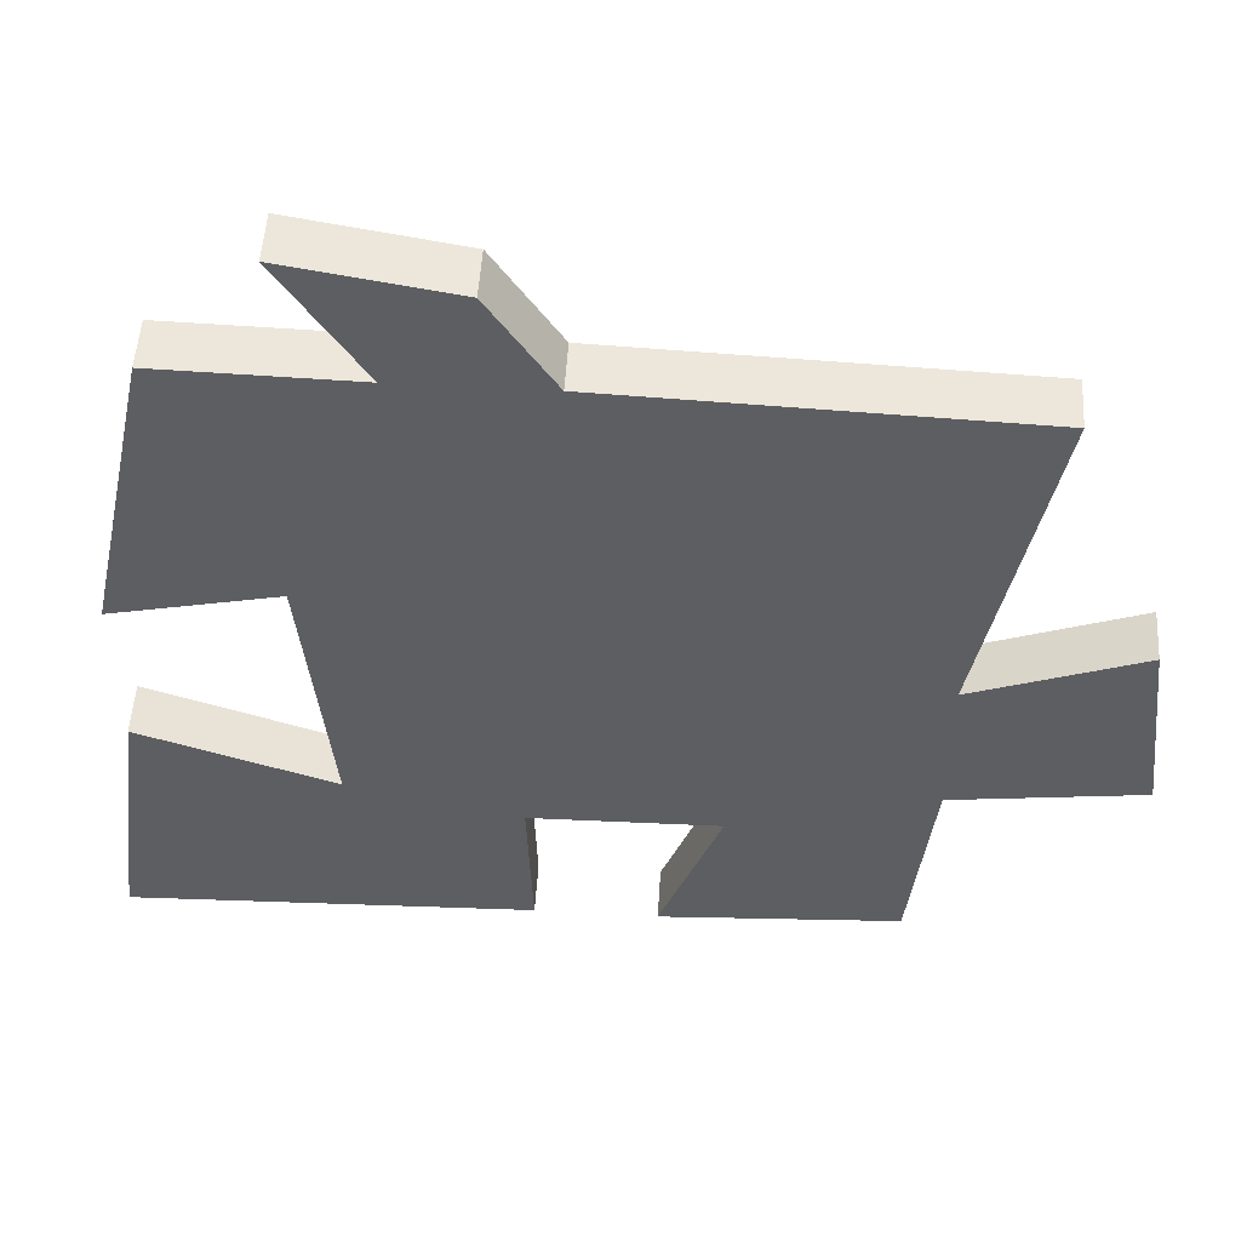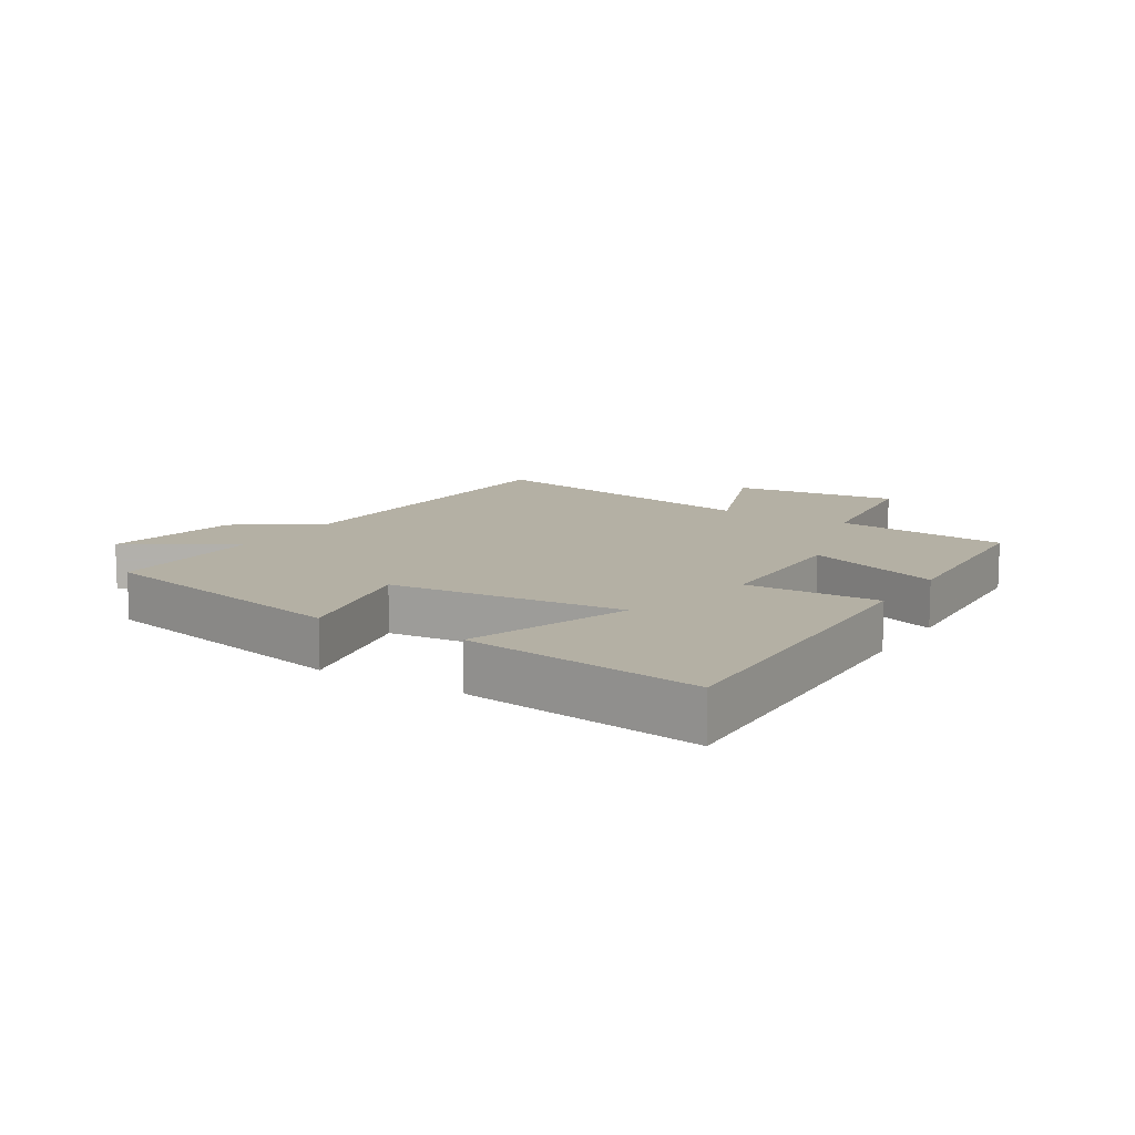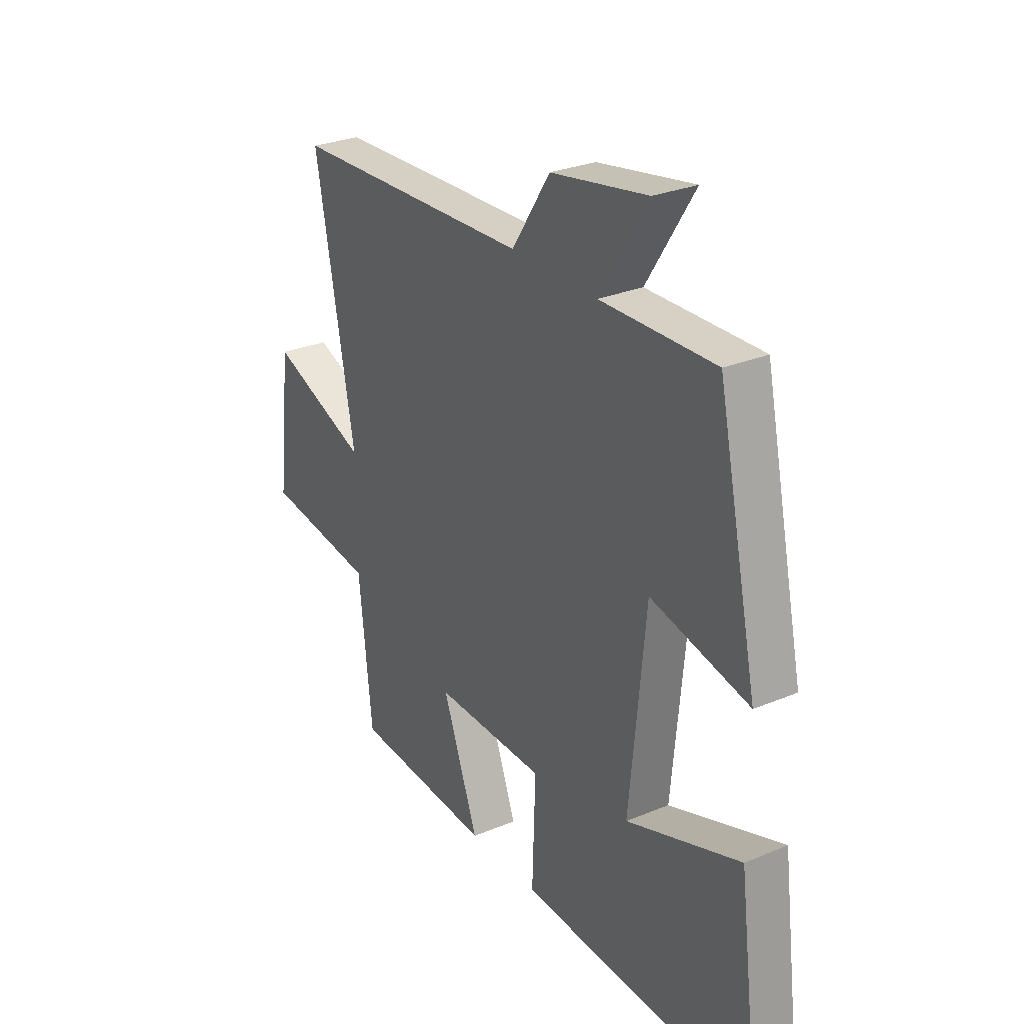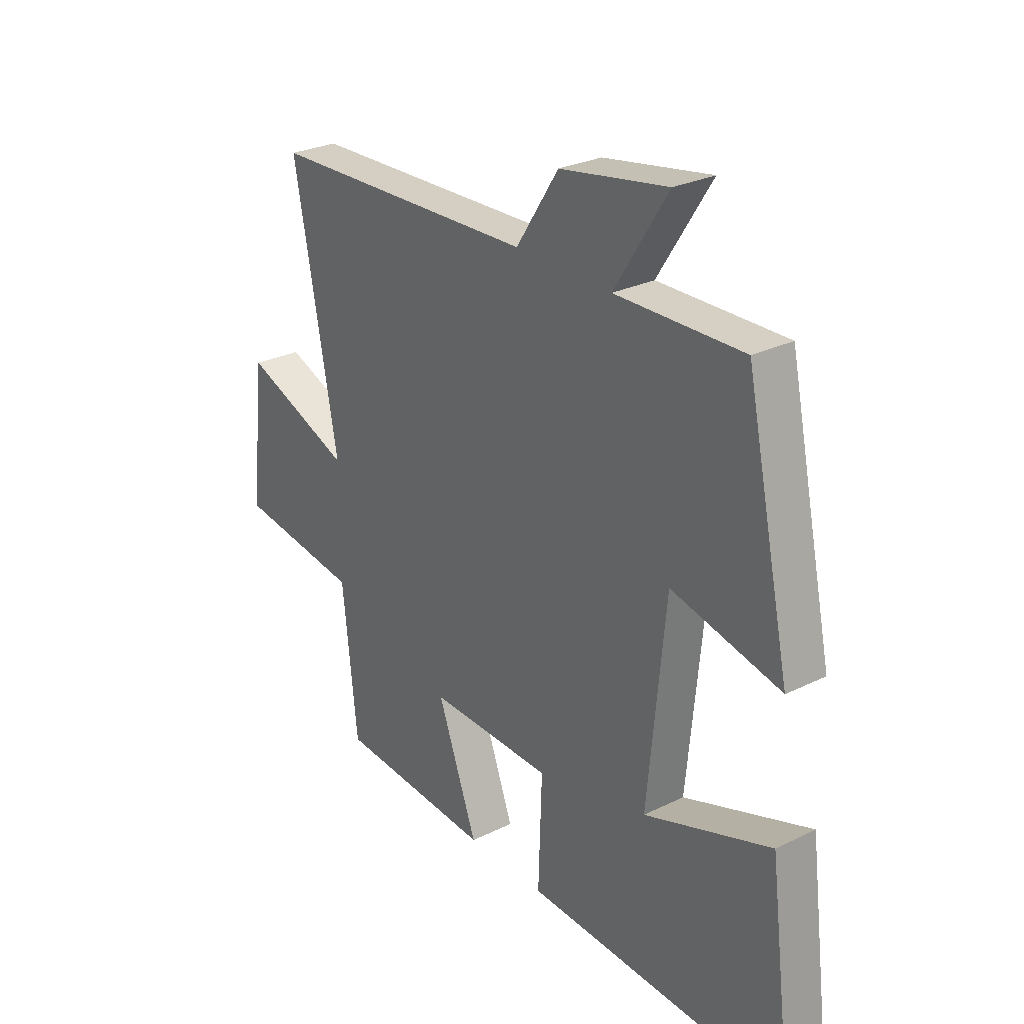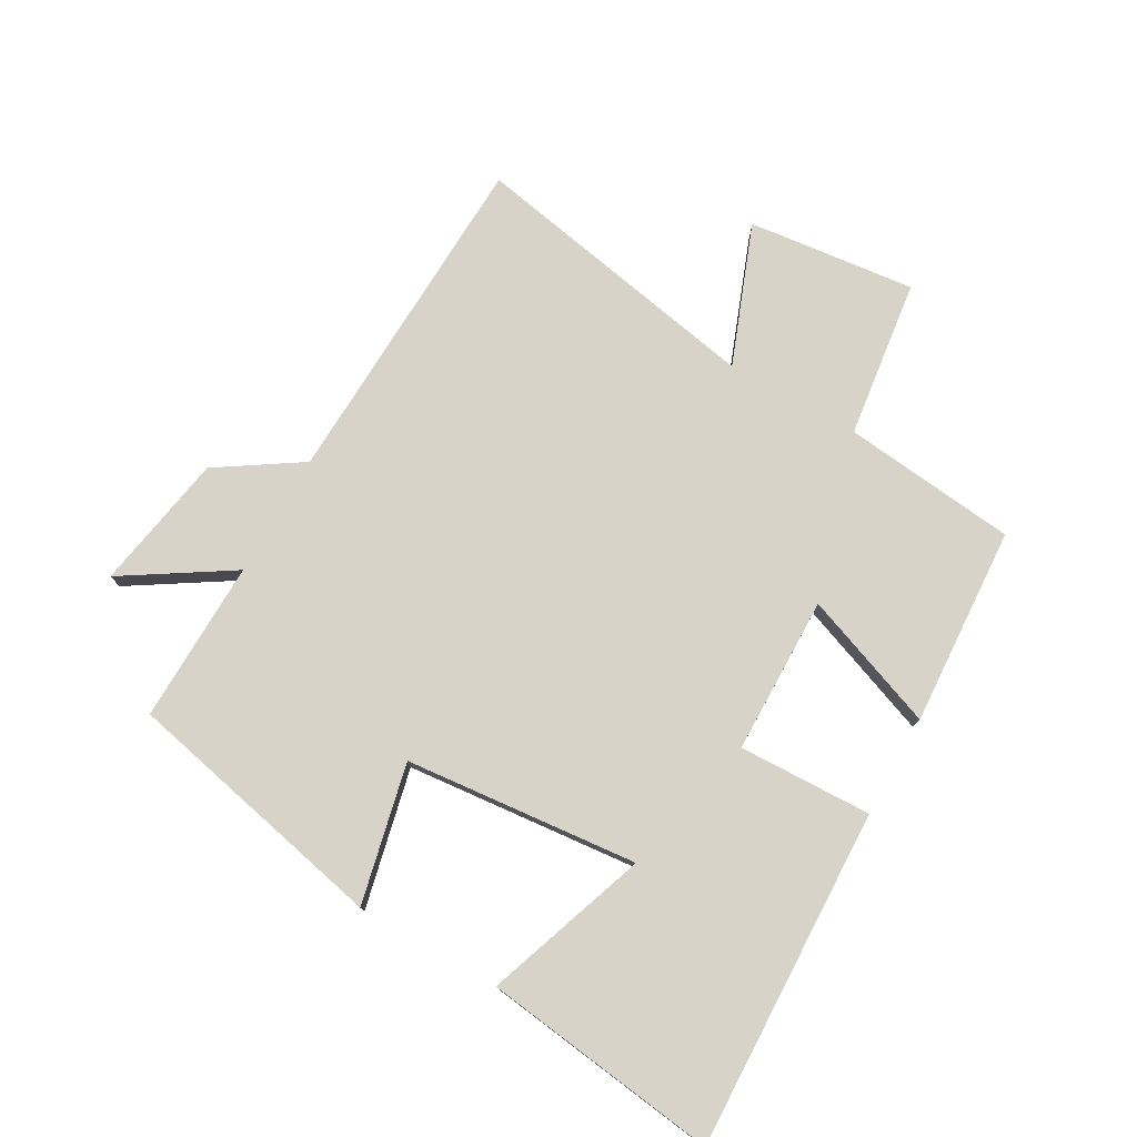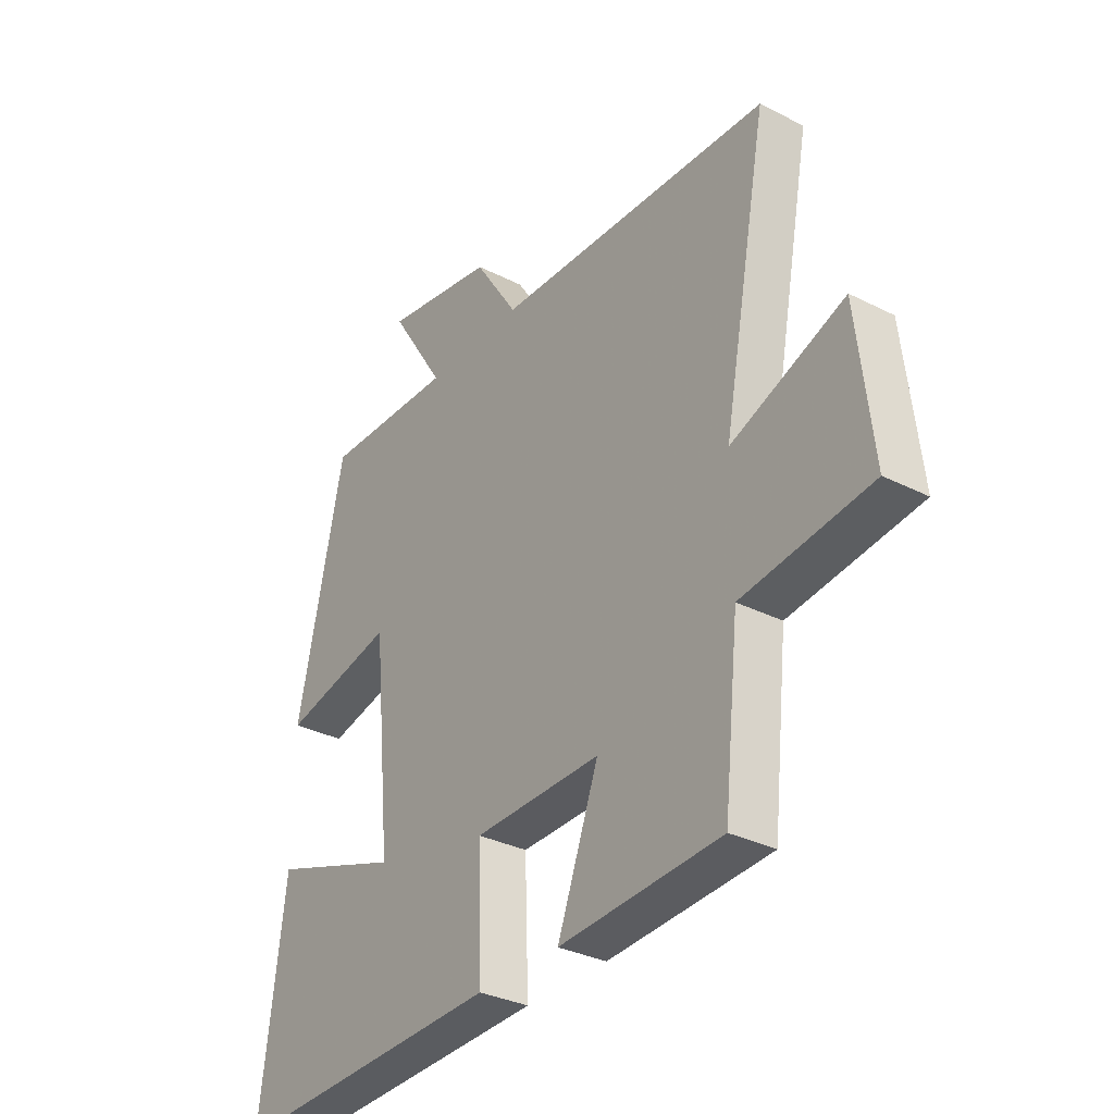
<metadata>
{"format":"obj","ext":"obj","renderer":"f3d","projection":"perspective","resolution":1024,"background":"white","views":[{"elev":51.5,"azim":-176.5,"up":"+Z"},{"elev":11.5,"azim":121.9,"up":"+Y"},{"elev":28.1,"azim":57.6,"up":"+Z"},{"elev":27.5,"azim":53.0,"up":"+Z"},{"elev":77.1,"azim":119.6,"up":"+Y"},{"elev":-32.4,"azim":-125.3,"up":"+Z"}]}
</metadata>
<code>
v -0.589 0.07 0.479
v -0.045 0.07 0.5
v 0.041 0.07 0.632
v 0.259 0.07 0.67
v 0.151 0.07 0.5
v 0.409 0.07 0.506
v 0.5 0.07 0.085
v 0.279 0.07 0.135
v 0.243 0.07 -0.235
v 0.5 0.07 -0.145
v 0.548 0.07 -0.519
v 0.009 0.07 -0.5
v 0.016 0.07 -0.288
v -0.234 0.07 -0.284
v -0.153 0.07 -0.5
v -0.47 0.07 -0.481
v -0.5 0.07 -0.204
v -0.752 0.07 -0.171
v -0.722 0.07 0.095
v -0.5 0.07 0.01
v -0.589 0 0.479
v -0.045 0 0.5
v 0.041 0 0.632
v 0.259 0 0.67
v 0.151 0 0.5
v 0.409 0 0.506
v 0.5 0 0.085
v 0.279 0 0.135
v 0.243 0 -0.235
v 0.5 0 -0.145
v 0.548 0 -0.519
v 0.009 0 -0.5
v 0.016 0 -0.288
v -0.234 0 -0.284
v -0.153 0 -0.5
v -0.47 0 -0.481
v -0.5 0 -0.204
v -0.752 0 -0.171
v -0.722 0 0.095
v -0.5 0 0.01
f 17 18 19 20
f 16 17 20
f 15 16 20
f 14 15 20
f 20 1 2
f 14 20 2
f 13 14 2
f 11 12 13
f 9 10 11
f 9 11 13
f 13 2 3
f 9 13 3
f 8 9 3
f 5 6 7 8
f 3 4 5
f 3 5 8
f 40 39 38 37
f 40 37 36
f 40 36 35
f 40 35 34
f 22 21 40
f 22 40 34
f 22 34 33
f 33 32 31
f 31 30 29
f 33 31 29
f 23 22 33
f 23 33 29
f 23 29 28
f 28 27 26 25
f 25 24 23
f 28 25 23
f 1 21 22 2
f 2 22 23 3
f 3 23 24 4
f 4 24 25 5
f 5 25 26 6
f 6 26 27 7
f 7 27 28 8
f 8 28 29 9
f 9 29 30 10
f 10 30 31 11
f 11 31 32 12
f 12 32 33 13
f 13 33 34 14
f 14 34 35 15
f 15 35 36 16
f 16 36 37 17
f 17 37 38 18
f 18 38 39 19
f 19 39 40 20
f 20 40 21 1

</code>
